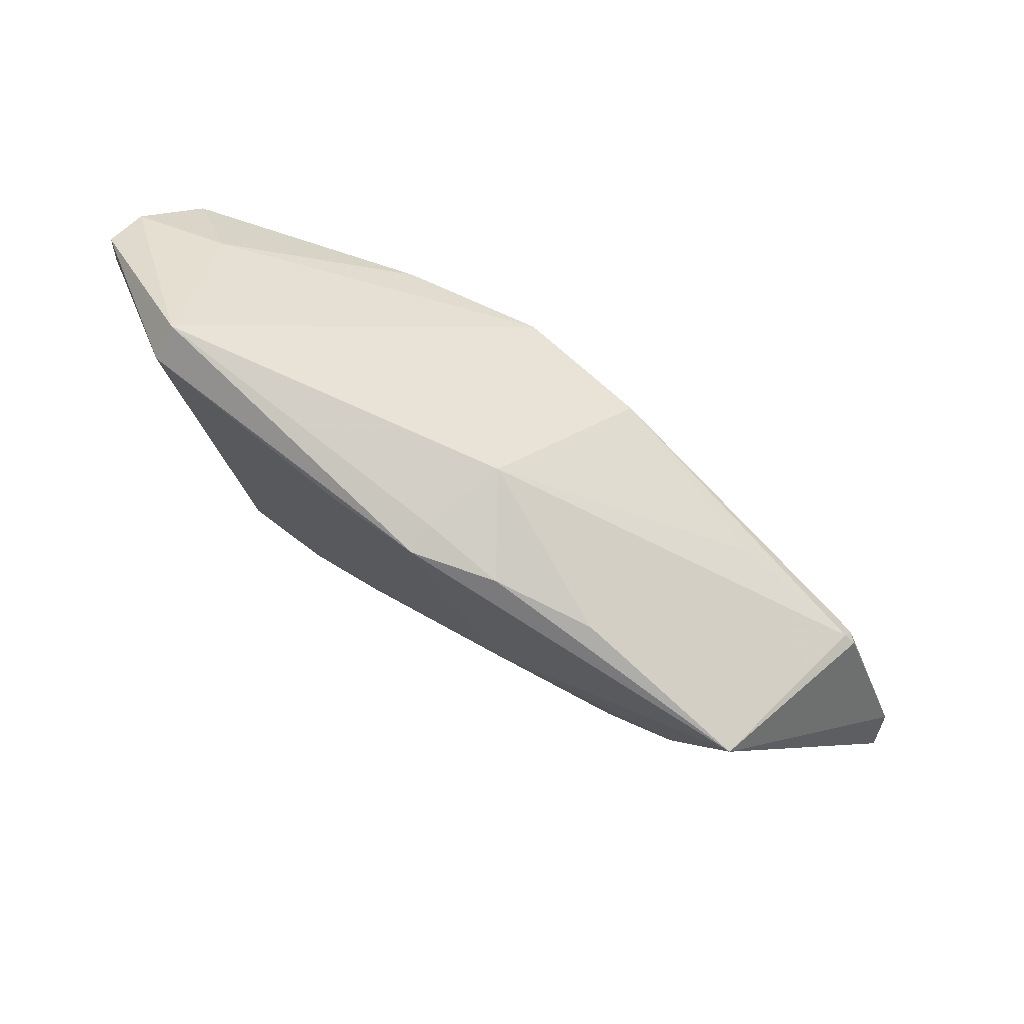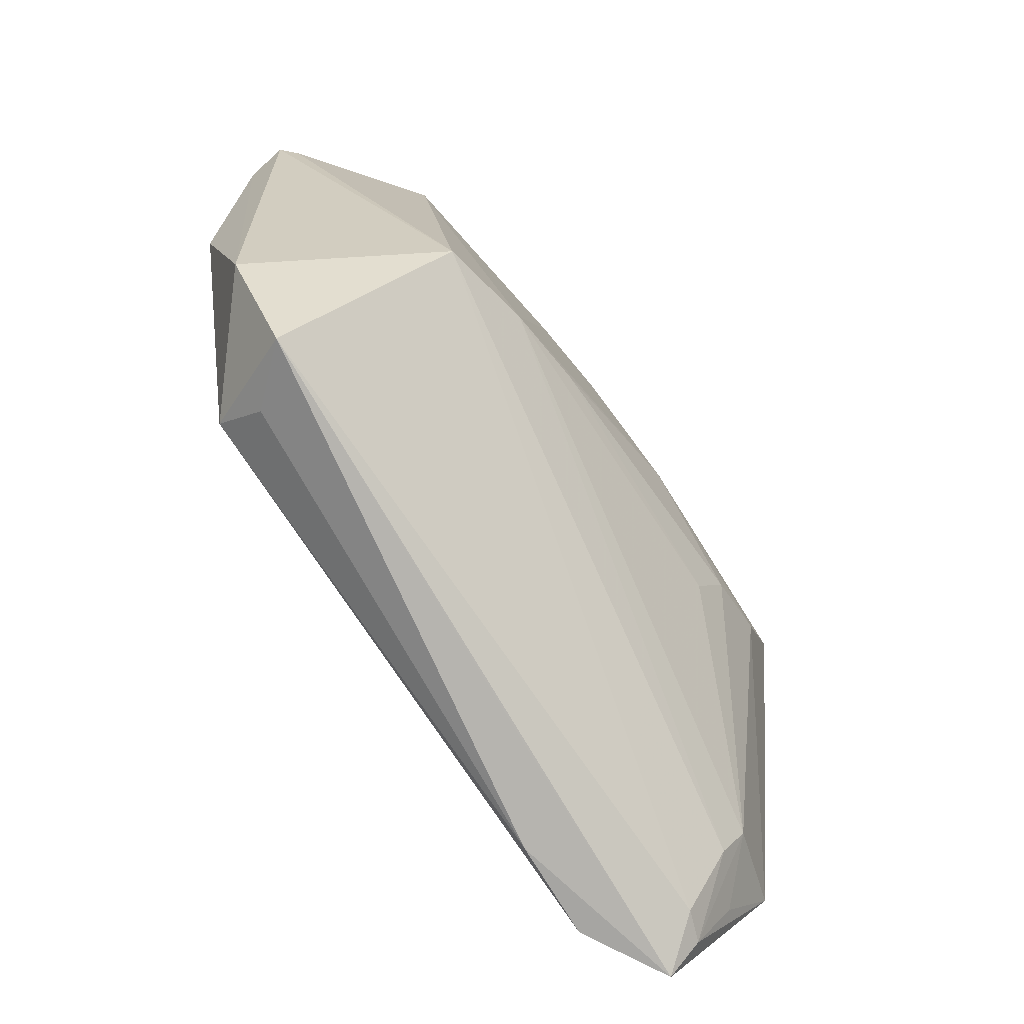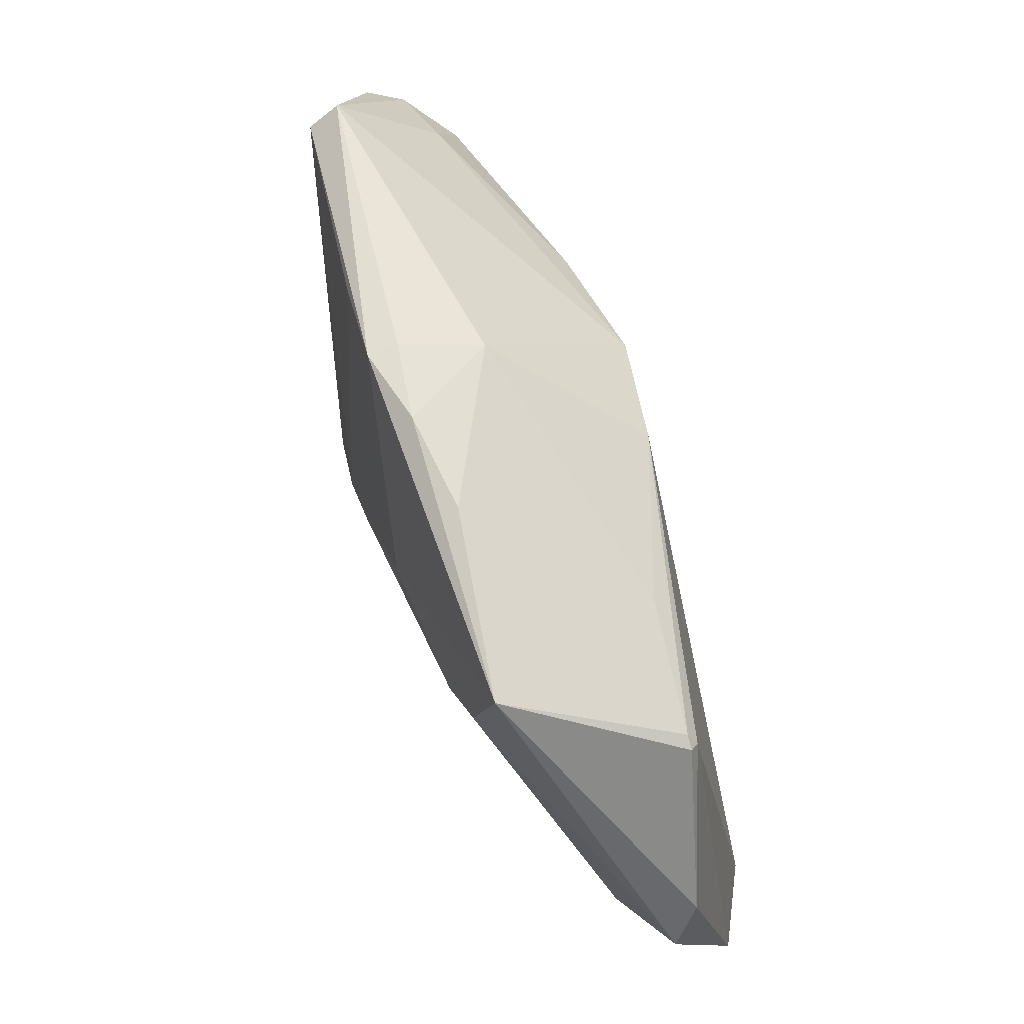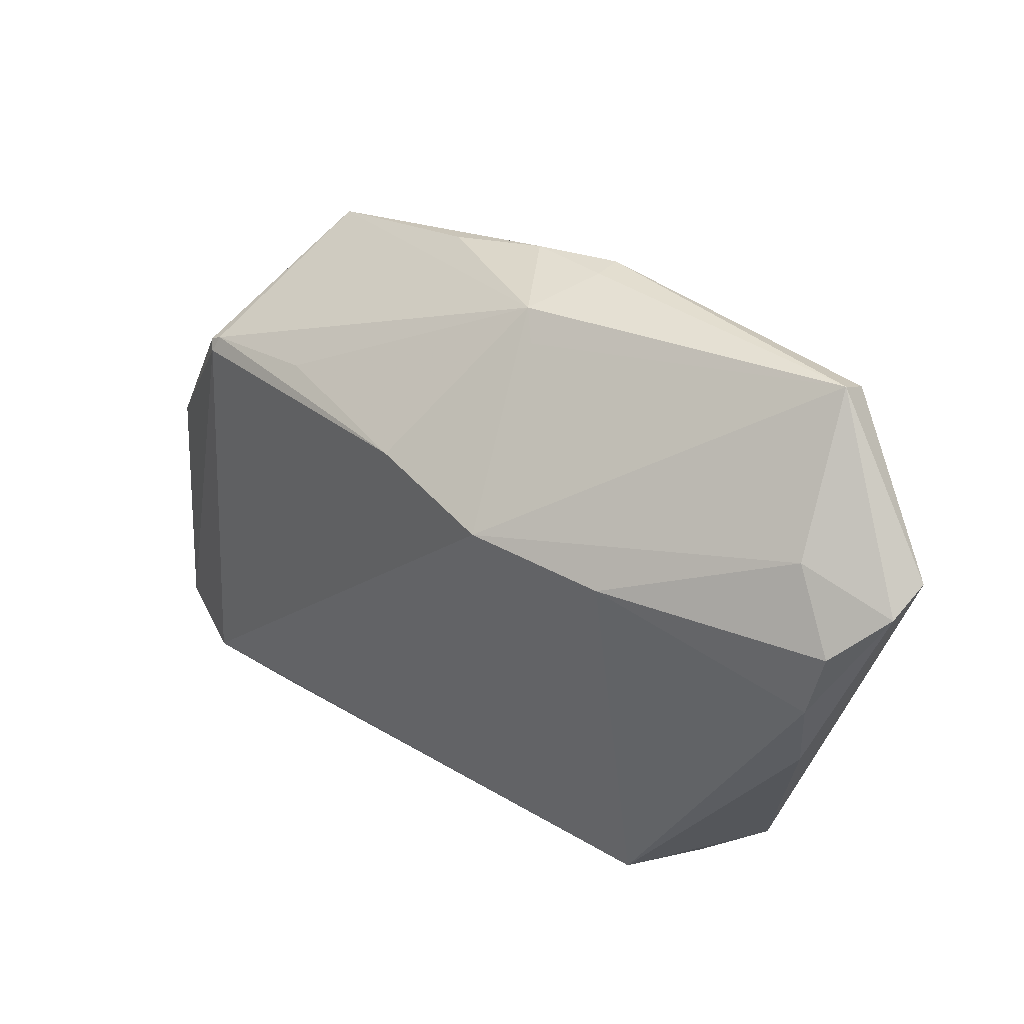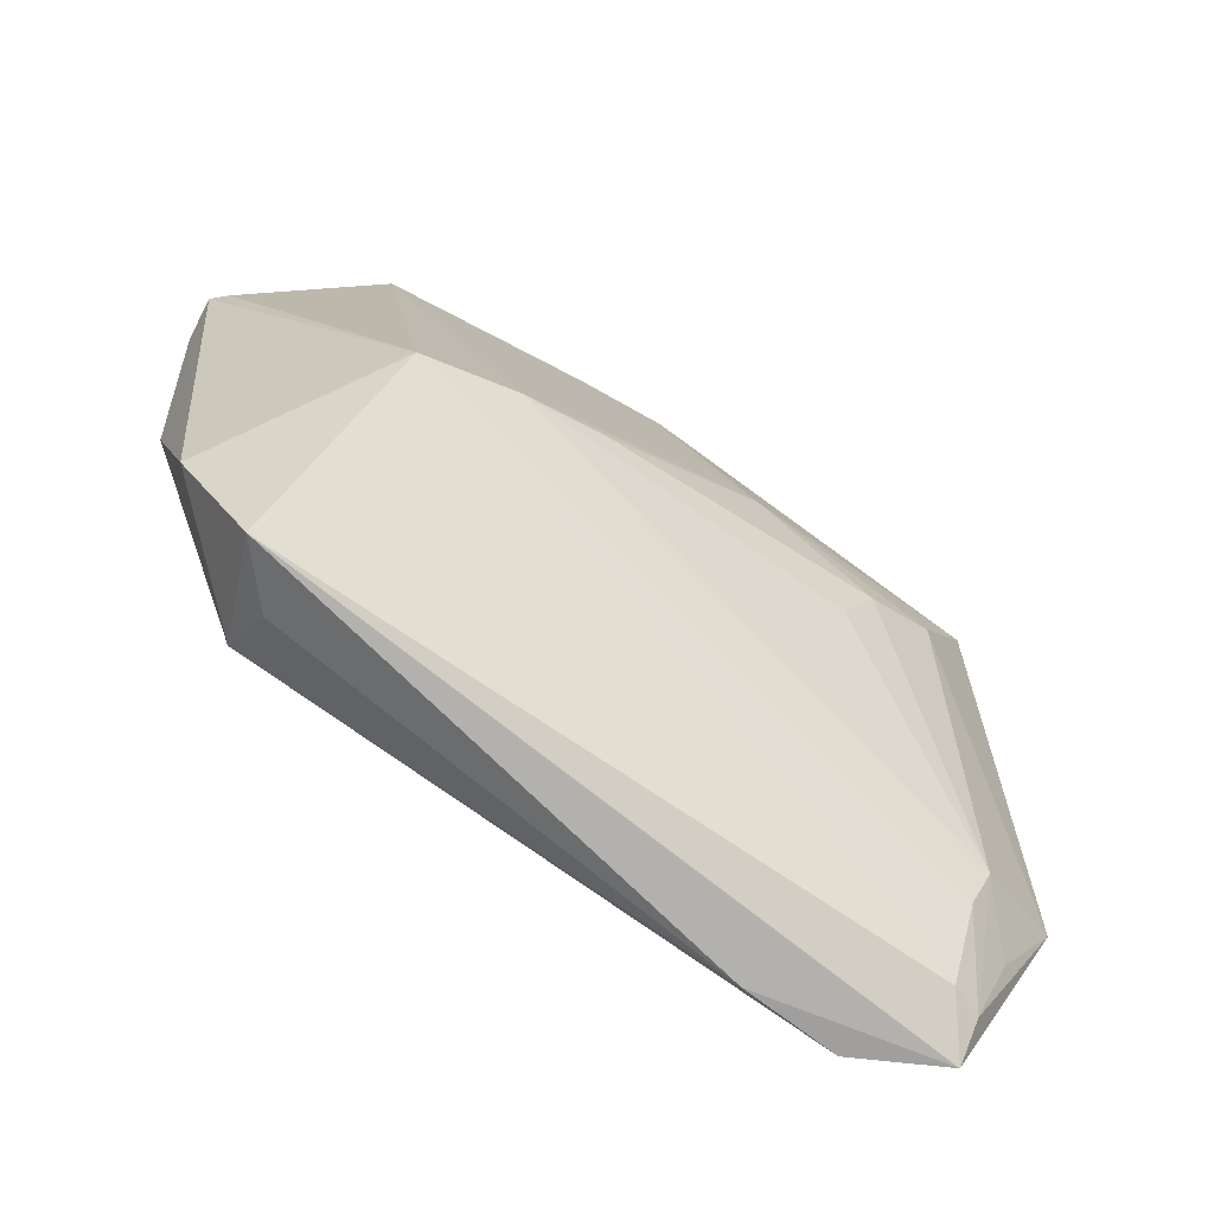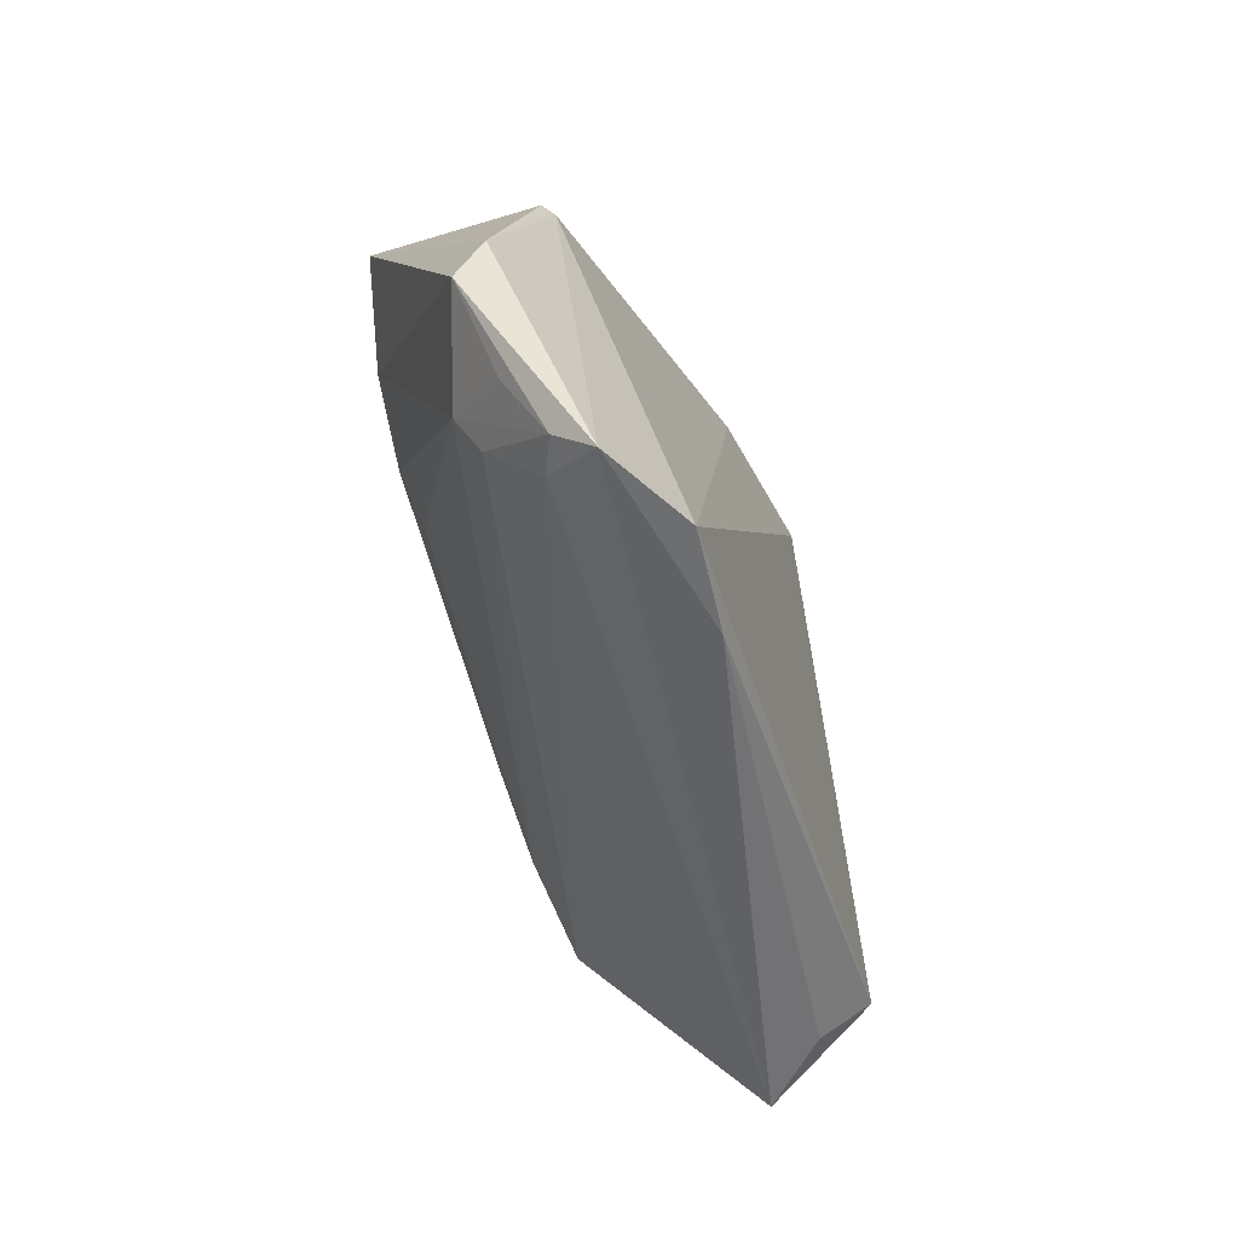
<metadata>
{"format":"obj","ext":"obj","renderer":"f3d","projection":"perspective","resolution":1024,"background":"white","views":[{"elev":76.5,"azim":30.5,"up":"+Y"},{"elev":-79.9,"azim":-54.8,"up":"+Y"},{"elev":52.3,"azim":70.1,"up":"+Y"},{"elev":48.5,"azim":-143.6,"up":"+Y"},{"elev":-78.3,"azim":-33.6,"up":"+Y"},{"elev":-50.2,"azim":106.1,"up":"+Y"}]}
</metadata>
<code>
v -0.02092 0.01886 -0.01462
v -0.0007193 0.03509 0.01413
v -0.02746 -0.03341 -0.01096
v 0.05115 -0.03622 -0.01081
v 0.02913 -0.03639 -0.01555
v 0.03111 0.01697 -0.005617
v 0.0467 0.01008 -0.00491
v 0.00649 0.01034 0.01875
v -0.04042 0.02741 -0.004072
v 0.01835 -0.0363 -0.00856
v -0.00474 0.01904 -0.01631
v 0.0462 0.01189 -0.003778
v -0.05236 0.02648 0.001944
v -0.03592 0.04032 0.01023
v -0.01796 -0.009979 0.017
v -0.04661 0.01207 -0.01048
v -0.04217 -0.02253 -0.005242
v 0.04597 -0.02548 0.001241
v 0.05252 -0.02502 -0.002378
v -0.03621 0.03769 0.01375
v -0.04672 0.002303 -0.009792
v -0.04724 0.01999 -0.008631
v 0.02033 0.0299 0.01413
v 0.00892 0.03331 0.01559
v 0.04708 -0.03286 -0.005036
v 0.0568 -0.00922 -0.00195
v -0.05162 0.0244 -0.00282
v 0.0408 0.02163 0.01714
v 0.04088 -0.03592 -0.01631
v 0.03436 0.009209 0.01756
v -0.03292 -0.03639 -0.0044
v 0.0002297 0.03268 0.001828
v -0.05056 0.02626 0.003645
v 0.04766 0.01082 -0.00375
v 0.0106 0.02022 -0.01306
v -0.0007096 0.0344 0.01774
v 0.05092 -0.03248 -0.006519
v 0.05764 -0.0154 0.000627
v -0.02903 -0.0146 0.01521
v -0.008274 -0.005938 0.01761
v -0.01134 0.03442 0.01687
v 0.04708 -0.02083 0.003843
v 0.01061 0.008365 0.0191
v 0.0232 -0.002717 0.01565
v 0.02622 0.003622 0.01774
v -0.02881 -0.02897 -0.01631
v 0.002778 0.03477 0.004721
f 29 35 7
f 31 25 39
f 4 25 31
f 4 37 25
f 38 37 4
f 29 7 4
f 15 42 44
f 17 39 13
f 31 39 17
f 10 4 31
f 38 4 26
f 26 4 7
f 19 37 38
f 38 42 19
f 19 42 37
f 18 39 25
f 25 37 18
f 37 42 18
f 15 39 18
f 18 42 15
f 22 1 16
f 31 3 5
f 5 10 31
f 29 4 5
f 4 10 5
f 16 1 46
f 46 21 16
f 46 5 3
f 17 21 46
f 29 5 46
f 31 17 46
f 46 3 31
f 32 14 47
f 47 6 35
f 11 35 29
f 11 14 32
f 29 46 11
f 11 46 1
f 11 47 35
f 32 47 11
f 15 44 40
f 40 43 15
f 15 43 8
f 8 43 36
f 27 22 16
f 13 14 27
f 16 21 27
f 27 17 13
f 27 21 17
f 1 22 9
f 9 11 1
f 14 11 9
f 9 27 14
f 22 27 9
f 2 14 36
f 2 47 14
f 6 47 12
f 12 7 35
f 35 6 12
f 36 14 20
f 20 39 15
f 20 14 13
f 30 42 38
f 36 43 28
f 43 30 28
f 28 30 38
f 28 12 47
f 38 26 28
f 47 2 24
f 24 2 36
f 36 28 24
f 41 20 15
f 36 20 41
f 15 8 41
f 41 8 36
f 13 39 33
f 33 20 13
f 39 20 33
f 45 44 42
f 42 30 45
f 45 40 44
f 43 40 45
f 45 30 43
f 34 28 26
f 12 28 34
f 34 26 7
f 7 12 34
f 47 24 23
f 23 28 47
f 23 24 28

</code>
